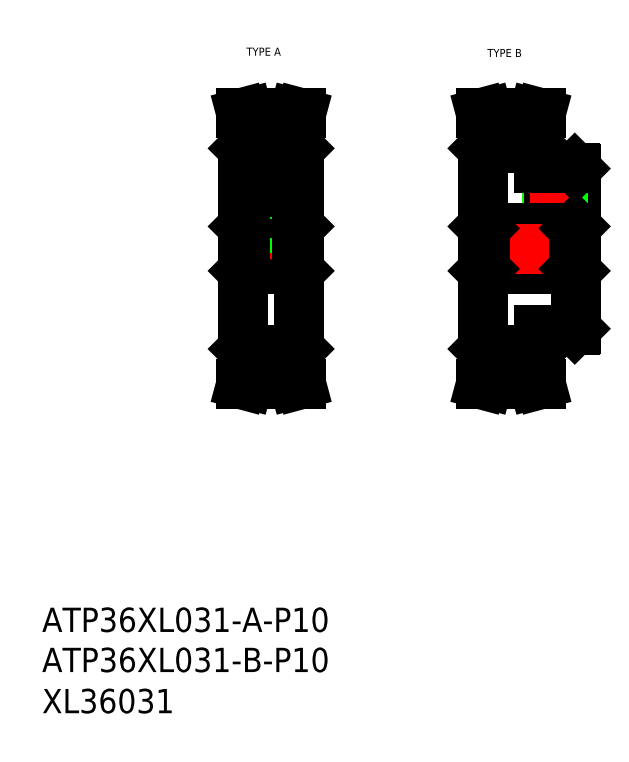
<metadata>
{"format":"dxf","ext":"dxf","renderer":"ezdxf+matplotlib","layout":"modelspace","background":"white","min_lineweight":24,"dpi":150}
</metadata>
<code>
0
SECTION
2
ENTITIES
0
TEXT
8
0
10
-286
20
-40.71
30
0
40
6
1
ATP36XL031-A-P10
0
TEXT
8
0
10
-286
20
-60.81
30
0
40
6
1
XL36031
0
TEXT
8
0
10
-235.4
20
101.8
30
0
40
2
1
TYPE A
0
TEXT
8
0
10
-175.9
20
101.5
30
0
40
2
1
TYPE B
0
TEXT
8
0
10
-286
20
-50.63
30
0
40
6
1
ATP36XL031-B-P10
0
LINE
8
0
10
-236.3
20
29.27
30
0
11
-236.3
21
78.87
31
0
0
LINE
8
0
10
-222.3
20
29.27
30
0
11
-222.3
21
78.87
31
0
0
LINE
8
0
10
-233.8
20
26.62
30
0
11
-224.8
21
26.62
31
0
0
LINE
8
0
10
-233.8
20
25.22
30
0
11
-224.8
21
25.22
31
0
0
LINE
8
CENTER
10
-233.8
20
24.97
30
0
11
-224.8
21
24.97
31
0
0
LINE
8
0
10
-236.7
20
20.57
30
0
11
-235.1
21
20.57
31
0
0
LINE
8
0
10
-236.1
20
29.07
30
0
11
-233.8
21
29.07
31
0
0
LINE
8
0
10
-235.4
20
25.43
30
0
11
-236.7
21
20.57
31
0
0
LINE
8
0
10
-235.4
20
29.07
30
0
11
-235.4
21
25.43
31
0
0
LINE
8
0
10
-236.1
20
29.07
30
0
11
-236.3
21
29.27
31
0
0
LINE
8
0
10
-233.8
20
25.22
30
0
11
-235.1
21
20.57
31
0
0
LINE
8
0
10
-233.8
20
29.07
30
0
11
-233.8
21
25.22
31
0
0
LINE
8
0
10
-224.8
20
29.07
30
0
11
-222.5
21
29.07
31
0
0
LINE
8
0
10
-224.8
20
25.22
30
0
11
-223.6
21
20.57
31
0
0
LINE
8
0
10
-223.2
20
29.07
30
0
11
-223.2
21
25.43
31
0
0
LINE
8
0
10
-224.8
20
29.07
30
0
11
-224.8
21
25.22
31
0
0
LINE
8
0
10
-222.5
20
29.07
30
0
11
-222.3
21
29.27
31
0
0
LINE
8
0
10
-221.9
20
20.57
30
0
11
-223.6
21
20.57
31
0
0
LINE
8
0
10
-223.2
20
25.43
30
0
11
-221.9
21
20.57
31
0
0
LINE
8
0
10
-233.8
20
81.52
30
0
11
-224.8
21
81.52
31
0
0
LINE
8
0
10
-233.8
20
82.92
30
0
11
-224.8
21
82.92
31
0
0
LINE
8
CENTER
10
-233.8
20
83.18
30
0
11
-224.8
21
83.18
31
0
0
LINE
8
0
10
-235.8
20
59.07
30
0
11
-222.8
21
59.07
31
0
0
LINE
8
0
10
-235.8
20
49.07
30
0
11
-222.8
21
49.07
31
0
0
LINE
8
CENTER
10
-239.3
20
54.07
30
0
11
-219.3
21
54.07
31
0
0
LINE
8
0
10
-227.1
20
68.07
30
0
11
-227.1
21
81.52
31
0
0
LINE
8
0
10
-231.6
20
68.07
30
0
11
-231.6
21
81.52
31
0
0
LINE
8
CENTER
10
-229.3
20
57.07
30
0
11
-229.3
21
85.18
31
0
0
LINE
8
0
10
-227.3
20
59.07
30
0
11
-227.3
21
68.07
31
0
0
LINE
8
0
10
-227.7
20
59.07
30
0
11
-227.7
21
68.07
31
0
0
LINE
8
0
10
-230.9
20
59.07
30
0
11
-230.9
21
68.07
31
0
0
LINE
8
0
10
-231.3
20
59.07
30
0
11
-231.3
21
68.07
31
0
0
LINE
8
0
10
-236.3
20
59.57
30
0
11
-235.8
21
59.07
31
0
0
LINE
8
0
10
-235.8
20
49.07
30
0
11
-236.3
21
48.57
31
0
0
LINE
8
0
10
-235.8
20
59.07
30
0
11
-235.8
21
49.07
31
0
0
LINE
8
0
10
-231.6
20
68.07
30
0
11
-227.1
21
68.07
31
0
0
LINE
8
0
10
-235.4
20
82.71
30
0
11
-236.7
21
87.57
31
0
0
LINE
8
0
10
-233.8
20
82.92
30
0
11
-235.1
21
87.57
31
0
0
LINE
8
0
10
-236.1
20
79.07
30
0
11
-233.8
21
79.07
31
0
0
LINE
8
0
10
-235.4
20
79.07
30
0
11
-235.4
21
82.71
31
0
0
LINE
8
0
10
-236.1
20
79.07
30
0
11
-236.3
21
78.87
31
0
0
LINE
8
0
10
-233.8
20
79.07
30
0
11
-233.8
21
82.92
31
0
0
LINE
8
0
10
-236.7
20
87.57
30
0
11
-235.1
21
87.57
31
0
0
LINE
8
0
10
-222.8
20
59.07
30
0
11
-222.3
21
59.57
31
0
0
LINE
8
0
10
-222.8
20
49.07
30
0
11
-222.3
21
48.57
31
0
0
LINE
8
0
10
-222.8
20
59.07
30
0
11
-222.8
21
49.07
31
0
0
LINE
8
0
10
-223.2
20
82.71
30
0
11
-221.9
21
87.57
31
0
0
LINE
8
0
10
-224.8
20
82.92
30
0
11
-223.6
21
87.57
31
0
0
LINE
8
0
10
-223.2
20
79.07
30
0
11
-223.2
21
82.71
31
0
0
LINE
8
0
10
-224.8
20
79.07
30
0
11
-224.8
21
82.92
31
0
0
LINE
8
0
10
-224.8
20
79.07
30
0
11
-222.5
21
79.07
31
0
0
LINE
8
0
10
-222.5
20
79.07
30
0
11
-222.3
21
78.87
31
0
0
LINE
8
0
10
-221.9
20
87.57
30
0
11
-223.6
21
87.57
31
0
0
LINE
8
0
10
-154
20
34.27
30
0
11
-154
21
73.87
31
0
0
LINE
8
0
10
-177
20
29.27
30
0
11
-177
21
78.87
31
0
0
LINE
8
0
10
-174.5
20
25.22
30
0
11
-165.5
21
25.22
31
0
0
LINE
8
0
10
-174.5
20
26.62
30
0
11
-165.5
21
26.62
31
0
0
LINE
8
CENTER
10
-174.5
20
24.97
30
0
11
-165.5
21
24.97
31
0
0
LINE
8
0
10
-174.5
20
29.07
30
0
11
-174.5
21
25.22
31
0
0
LINE
8
0
10
-176.1
20
25.43
30
0
11
-177.4
21
20.57
31
0
0
LINE
8
0
10
-177.4
20
20.57
30
0
11
-175.8
21
20.57
31
0
0
LINE
8
0
10
-176.1
20
29.07
30
0
11
-176.1
21
25.43
31
0
0
LINE
8
0
10
-176.8
20
29.07
30
0
11
-177
21
29.27
31
0
0
LINE
8
0
10
-174.5
20
25.22
30
0
11
-175.8
21
20.57
31
0
0
LINE
8
0
10
-176.8
20
29.07
30
0
11
-174.5
21
29.07
31
0
0
LINE
8
0
10
-163
20
34.07
30
0
11
-163
21
29.27
31
0
0
LINE
8
0
10
-163.9
20
25.43
30
0
11
-162.6
21
20.57
31
0
0
LINE
8
0
10
-165.5
20
25.22
30
0
11
-164.3
21
20.57
31
0
0
LINE
8
0
10
-162.6
20
20.57
30
0
11
-164.3
21
20.57
31
0
0
LINE
8
0
10
-163.9
20
29.07
30
0
11
-163.9
21
25.43
31
0
0
LINE
8
0
10
-165.5
20
29.07
30
0
11
-163.2
21
29.07
31
0
0
LINE
8
0
10
-165.5
20
29.07
30
0
11
-165.5
21
25.22
31
0
0
LINE
8
0
10
-163.2
20
29.07
30
0
11
-163
21
29.27
31
0
0
LINE
8
0
10
-163
20
34.07
30
0
11
-154.2
21
34.07
31
0
0
LINE
8
0
10
-154.2
20
34.07
30
0
11
-154
21
34.27
31
0
0
LINE
8
0
10
-157.4
20
59.07
30
0
11
-157.4
21
74.07
31
0
0
LINE
8
0
10
-157
20
59.07
30
0
11
-157
21
74.07
31
0
0
LINE
8
0
10
-161
20
59.07
30
0
11
-161
21
74.07
31
0
0
LINE
8
0
10
-160.7
20
59.07
30
0
11
-160.7
21
74.07
31
0
0
LINE
8
CENTER
10
-159
20
57.07
30
0
11
-159
21
76.07
31
0
0
LINE
8
0
10
-176.5
20
49.07
30
0
11
-154.5
21
49.07
31
0
0
LINE
8
0
10
-176.5
20
59.07
30
0
11
-154.5
21
59.07
31
0
0
LINE
8
CENTER
10
-180
20
54.07
30
0
11
-151
21
54.07
31
0
0
LINE
8
0
10
-177
20
59.57
30
0
11
-176.5
21
59.07
31
0
0
LINE
8
0
10
-176.5
20
49.07
30
0
11
-177
21
48.57
31
0
0
LINE
8
0
10
-176.5
20
59.07
30
0
11
-176.5
21
49.07
31
0
0
LINE
8
0
10
-154.5
20
59.07
30
0
11
-154
21
59.57
31
0
0
LINE
8
0
10
-154.5
20
49.07
30
0
11
-154
21
48.57
31
0
0
LINE
8
0
10
-154.5
20
59.07
30
0
11
-154.5
21
49.07
31
0
0
LINE
8
0
10
-174.5
20
81.52
30
0
11
-165.5
21
81.52
31
0
0
LINE
8
0
10
-174.5
20
82.92
30
0
11
-165.5
21
82.92
31
0
0
LINE
8
CENTER
10
-174.5
20
83.18
30
0
11
-165.5
21
83.18
31
0
0
LINE
8
0
10
-174.5
20
82.92
30
0
11
-175.8
21
87.57
31
0
0
LINE
8
0
10
-176.1
20
82.71
30
0
11
-177.4
21
87.57
31
0
0
LINE
8
0
10
-174.5
20
79.07
30
0
11
-174.5
21
82.92
31
0
0
LINE
8
0
10
-176.1
20
79.07
30
0
11
-176.1
21
82.71
31
0
0
LINE
8
0
10
-176.8
20
79.07
30
0
11
-177
21
78.87
31
0
0
LINE
8
0
10
-176.8
20
79.07
30
0
11
-174.5
21
79.07
31
0
0
LINE
8
0
10
-177.4
20
87.57
30
0
11
-175.8
21
87.57
31
0
0
LINE
8
0
10
-165.5
20
82.92
30
0
11
-164.3
21
87.57
31
0
0
LINE
8
0
10
-163.9
20
82.71
30
0
11
-162.6
21
87.57
31
0
0
LINE
8
0
10
-163
20
74.07
30
0
11
-154.2
21
74.07
31
0
0
LINE
8
0
10
-163.9
20
79.07
30
0
11
-163.9
21
82.71
31
0
0
LINE
8
0
10
-165.5
20
79.07
30
0
11
-165.5
21
82.92
31
0
0
LINE
8
0
10
-163.2
20
79.07
30
0
11
-163
21
78.87
31
0
0
LINE
8
0
10
-165.5
20
79.07
30
0
11
-163.2
21
79.07
31
0
0
LINE
8
0
10
-163
20
74.07
30
0
11
-163
21
78.87
31
0
0
LINE
8
0
10
-154.2
20
74.07
30
0
11
-154
21
73.87
31
0
0
LINE
8
0
10
-162.6
20
87.57
30
0
11
-164.3
21
87.57
31
0
0
ENDSEC
0
EOF

</code>
